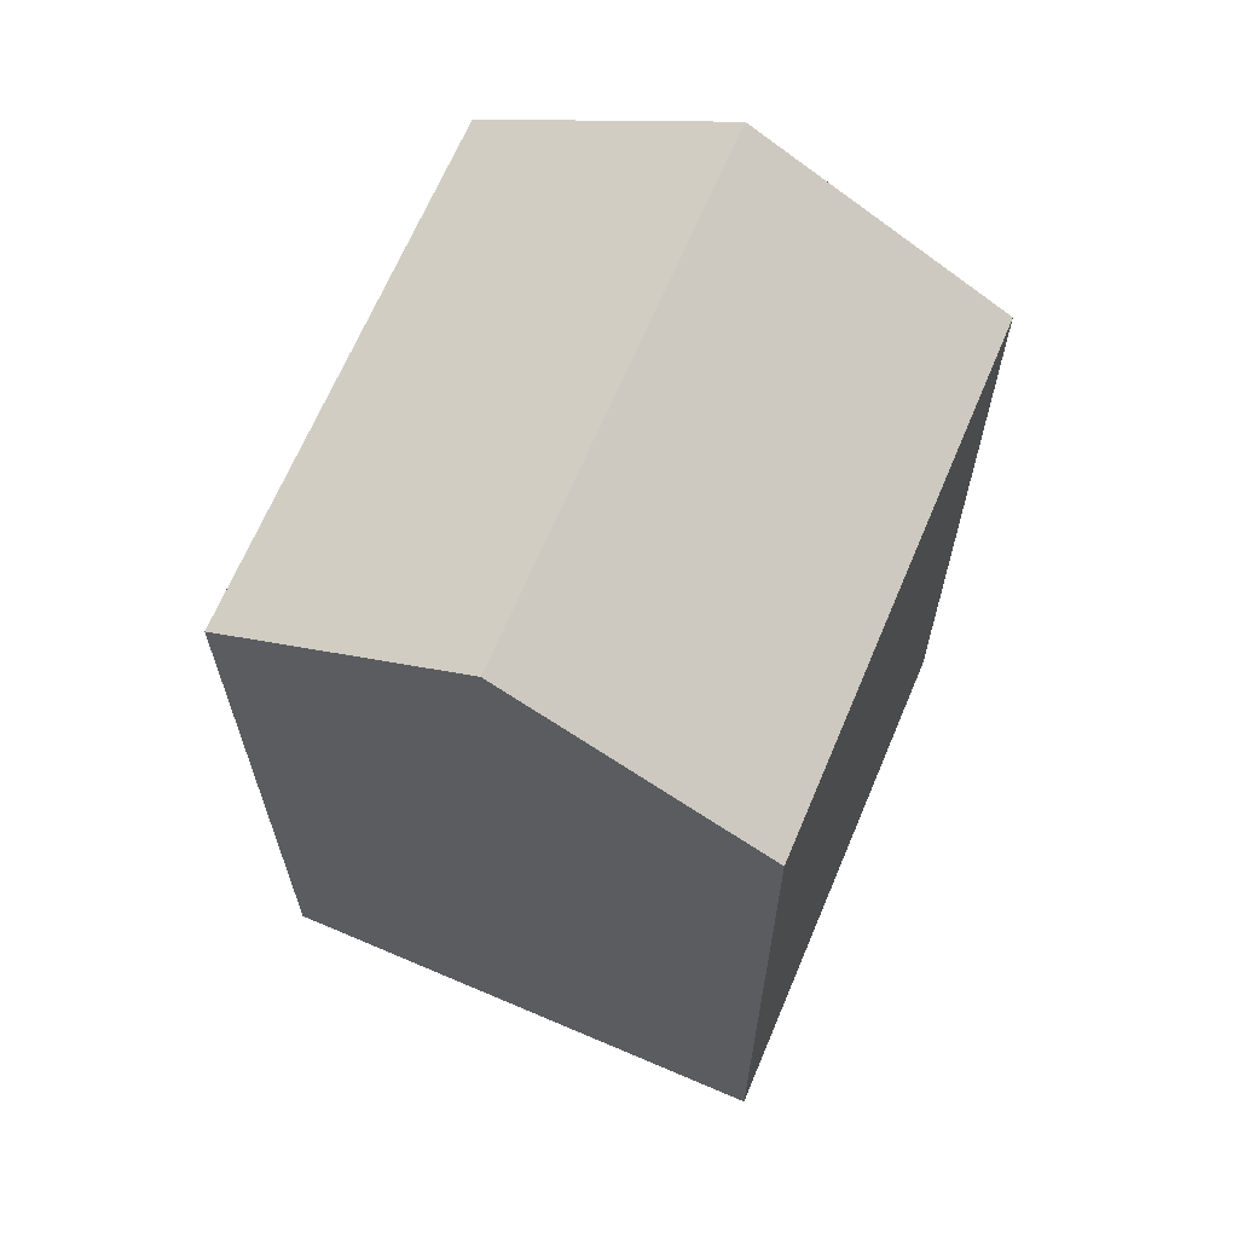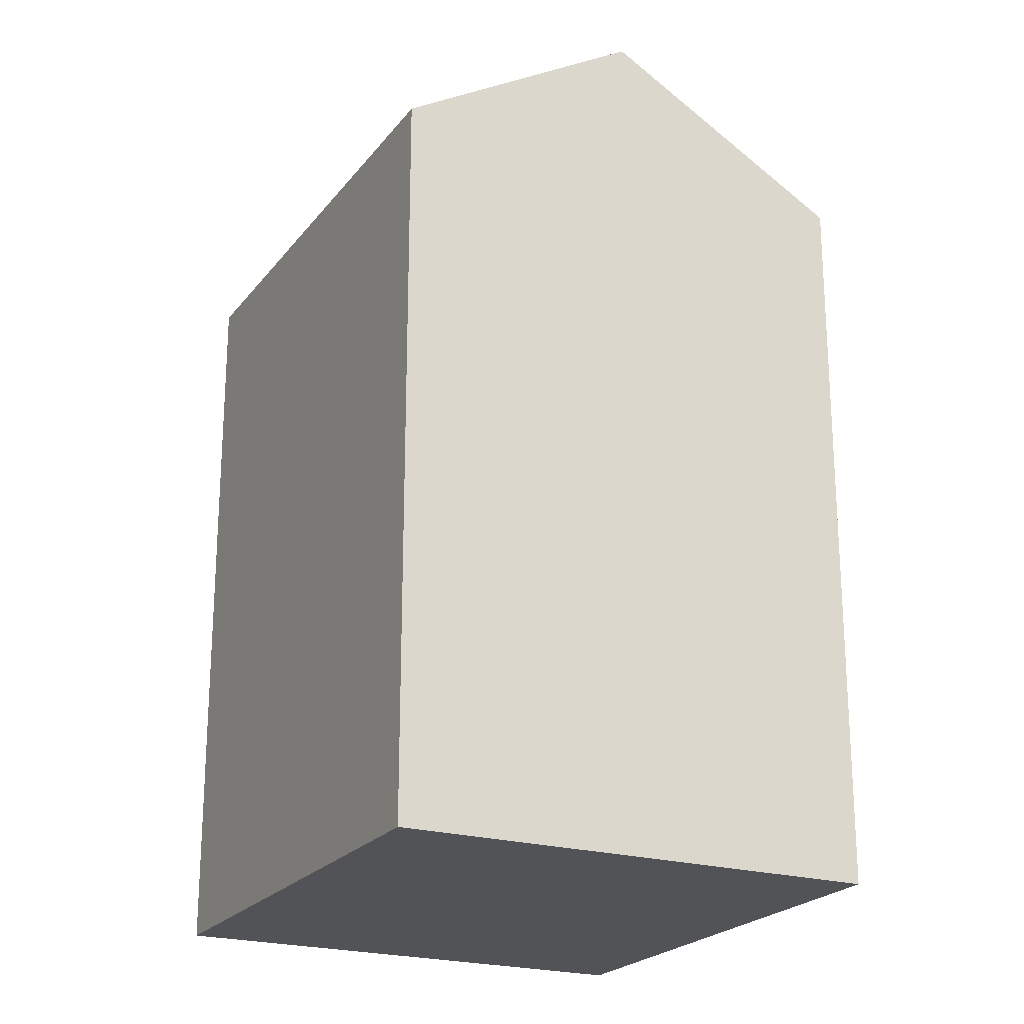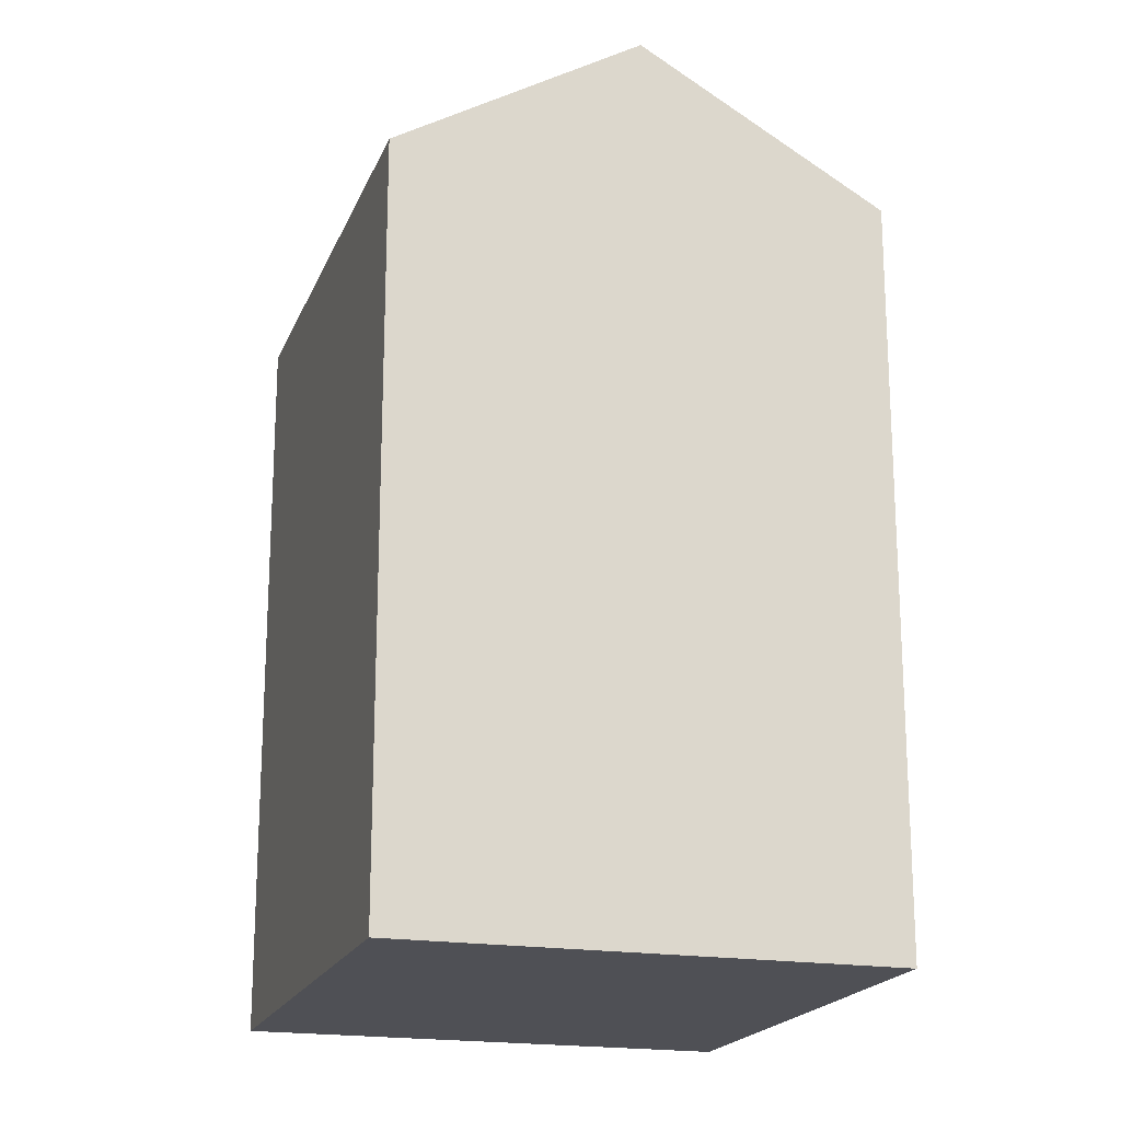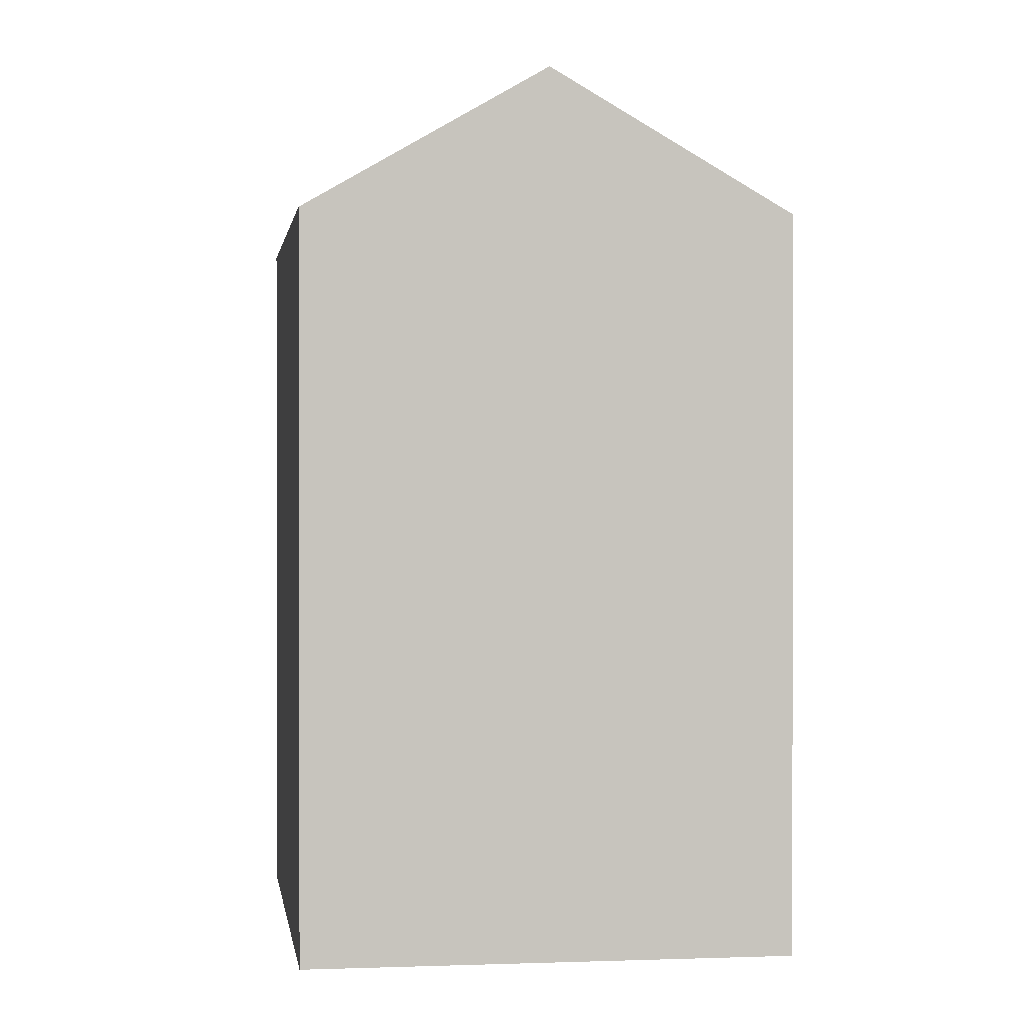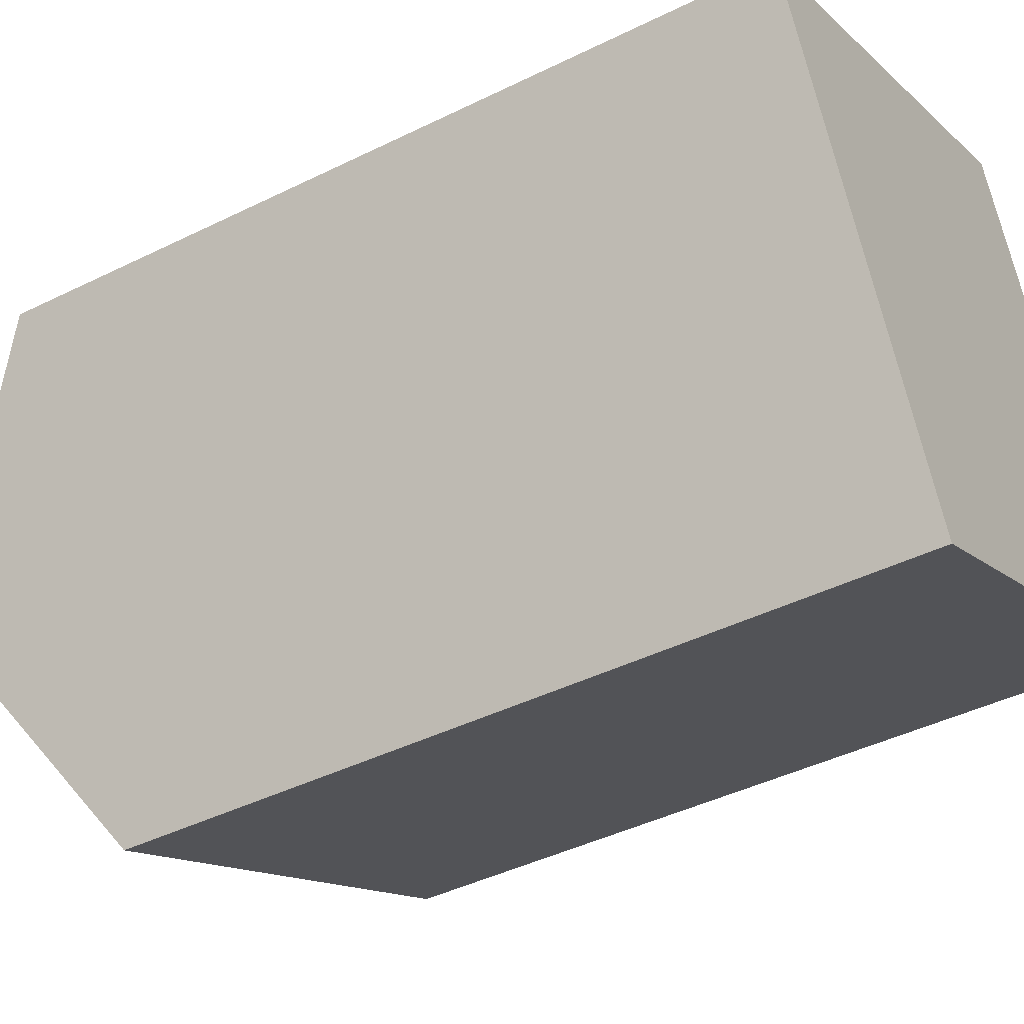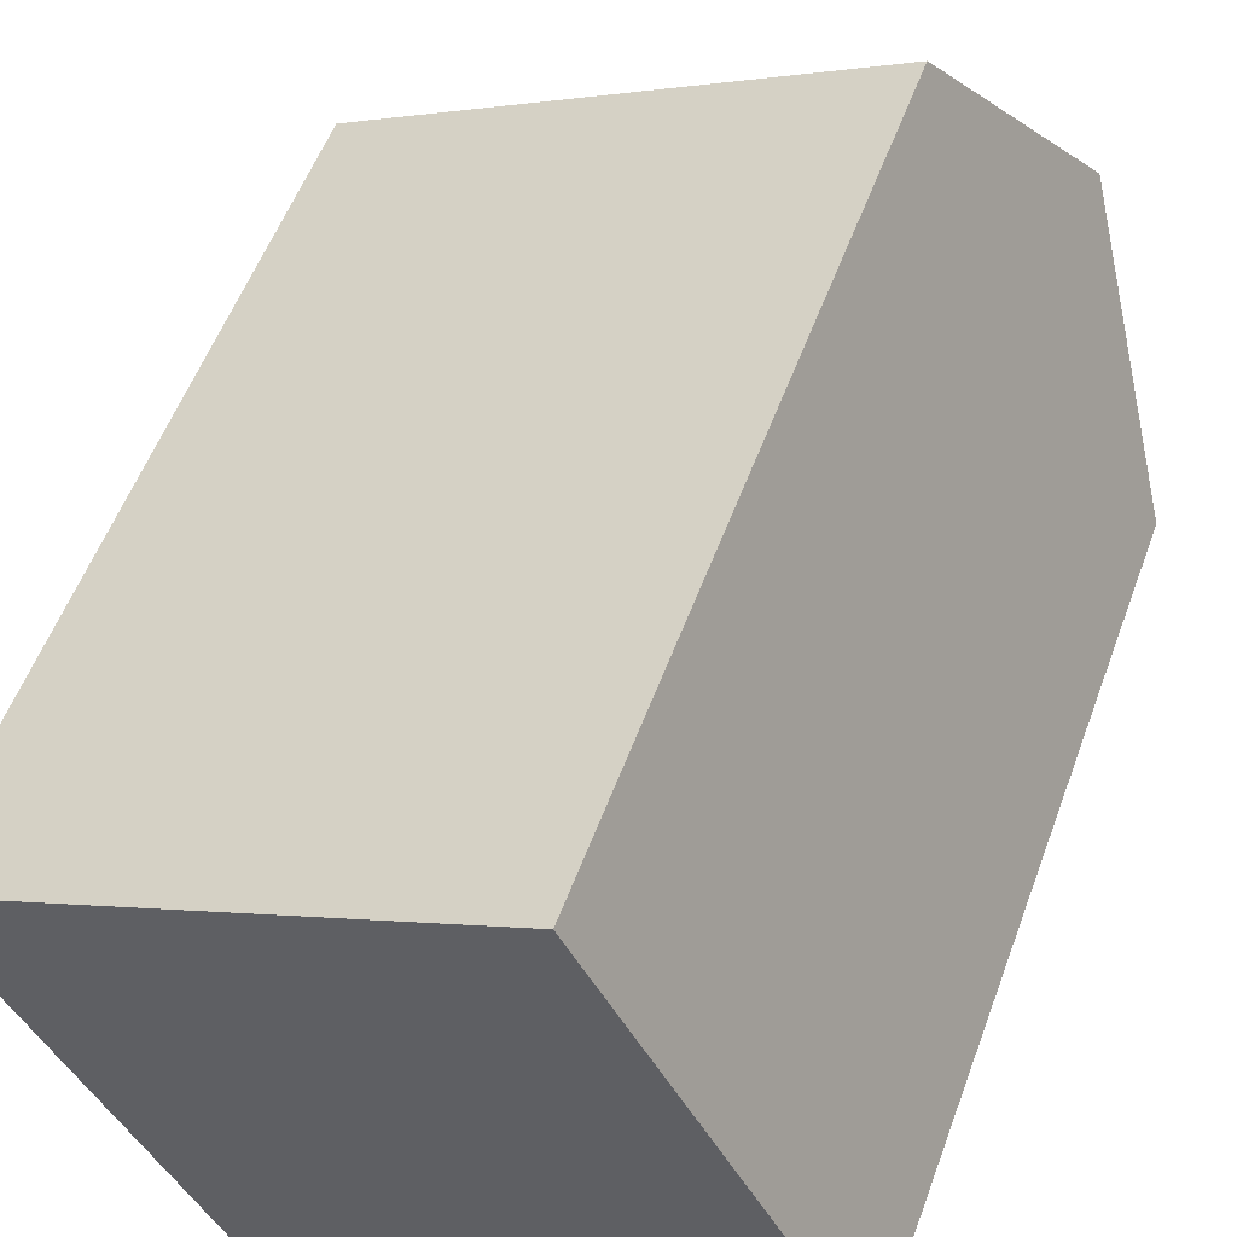
<metadata>
{"format":"obj","ext":"obj","renderer":"f3d","projection":"perspective","resolution":1024,"background":"white","views":[{"elev":66.4,"azim":86.3,"up":"+Y"},{"elev":-22.3,"azim":36.3,"up":"+Y"},{"elev":-19.4,"azim":46.1,"up":"+Y"},{"elev":0.8,"azim":-124.7,"up":"+Y"},{"elev":-42.8,"azim":-59.5,"up":"+Z"},{"elev":54.9,"azim":20.0,"up":"+Z"}]}
</metadata>
<code>
v  17.26 18.63 -5.209
v  11.66 -3.558e-16 5.811
v  17.26 3.189e-16 -5.208
v  11.66 18.63 5.811
v  14.46 22.19 0.3008
v  0.0003978 18.63 -0.0005906
v  0 0 0
v  5.606 6.748e-16 -11.02
v  5.607 18.63 -11.02
v  2.804 22.19 -5.511
g defaultobject
f 1 2 3
f 2 1 4
f 4 1 5
f 2 6 7
f 6 2 4
f 6 8 7
f 8 6 9
f 9 6 10
f 9 3 8
f 3 9 1
f 2 8 3
f 8 2 7
f 10 4 5
f 4 10 6
f 9 5 1
f 5 9 10

</code>
